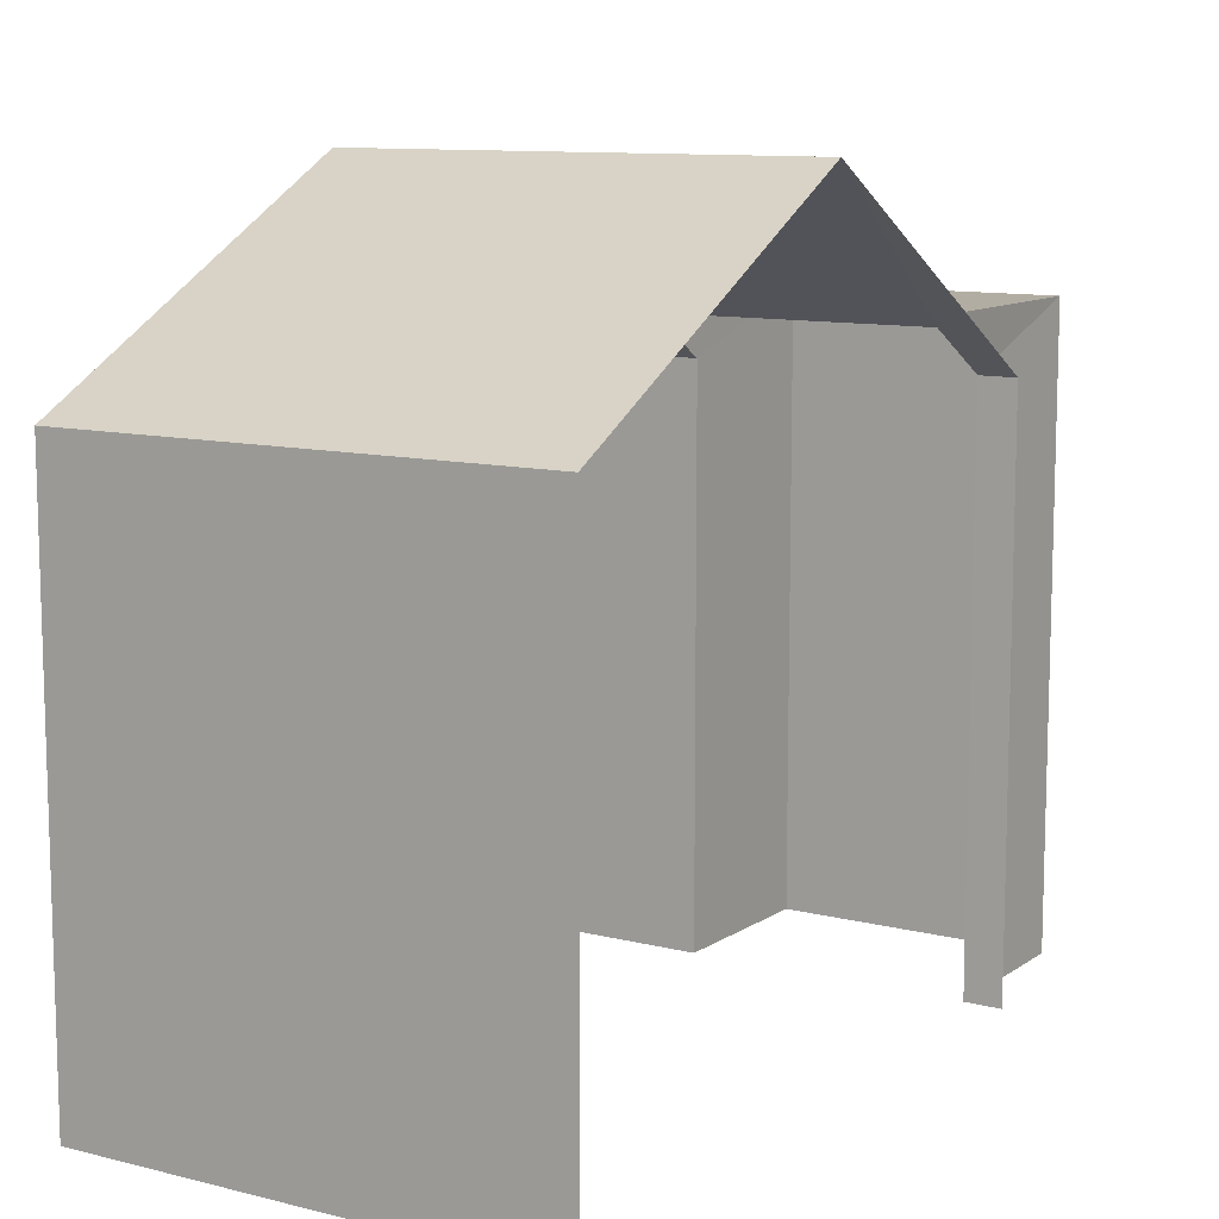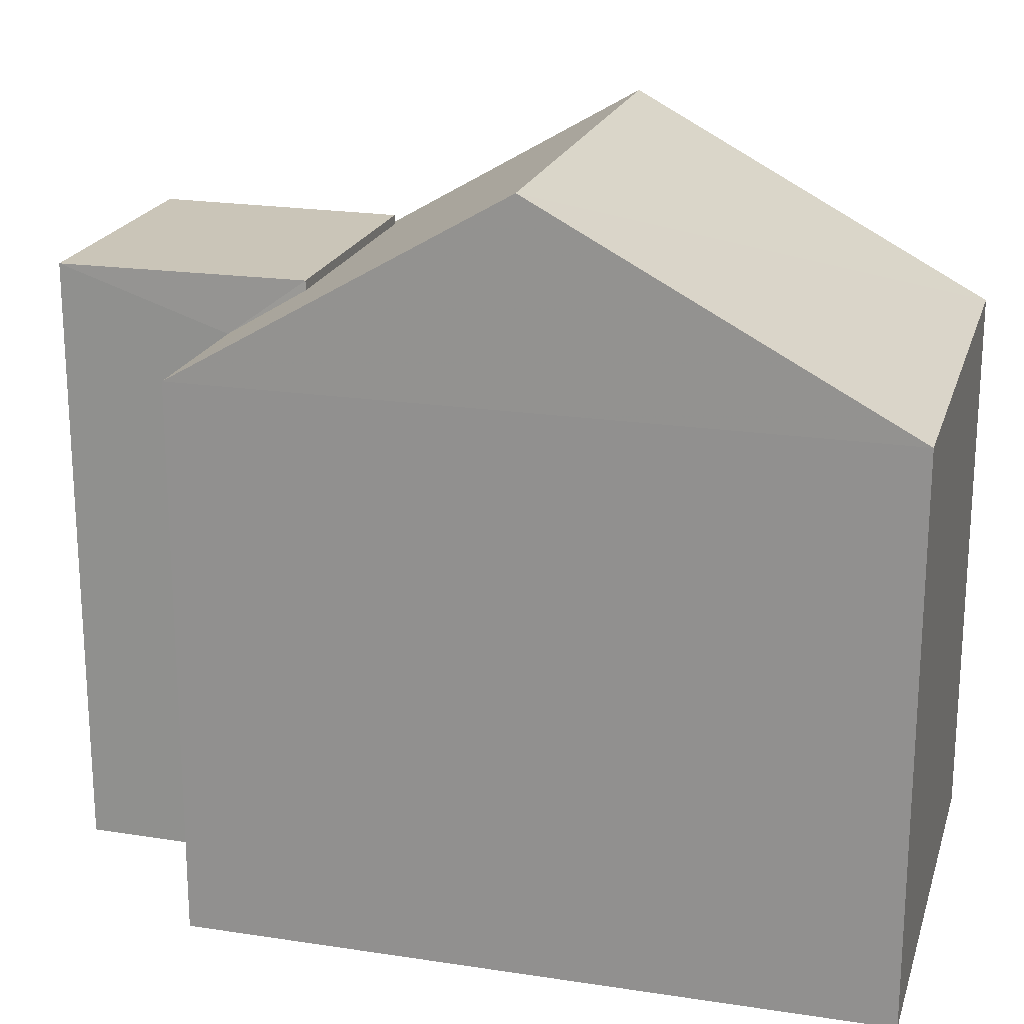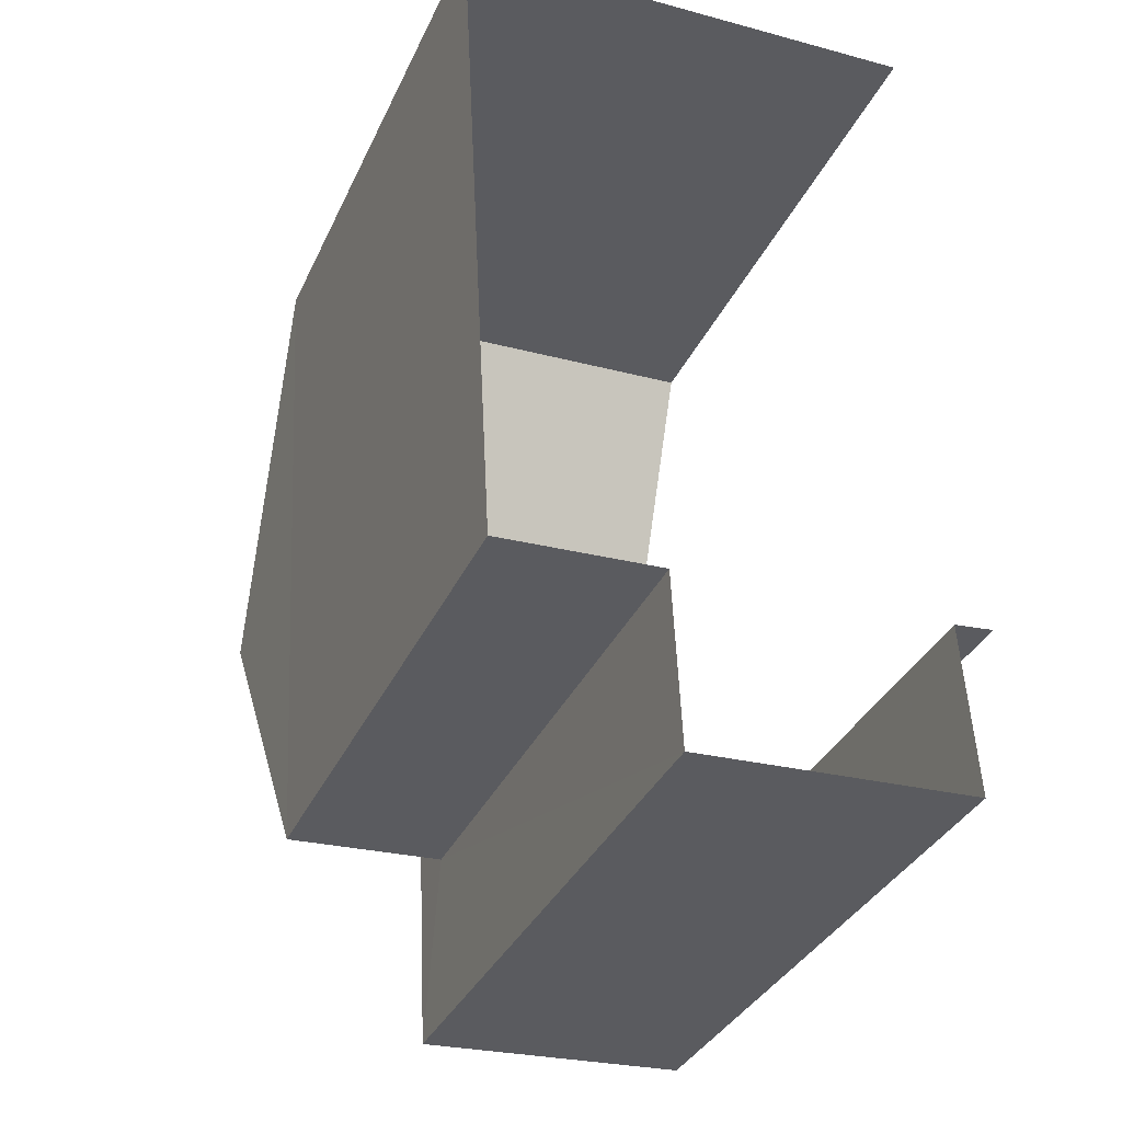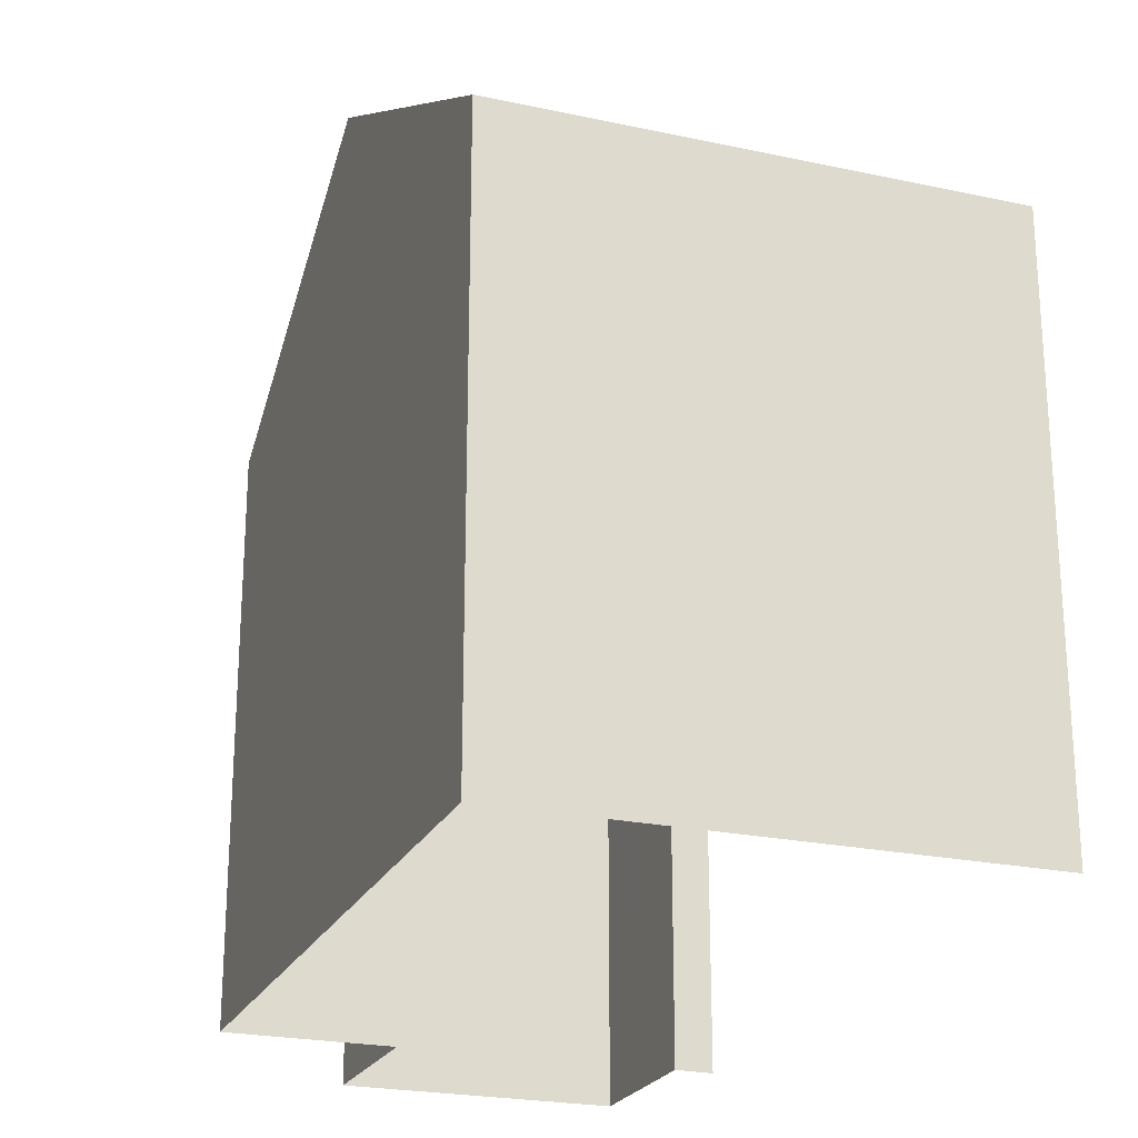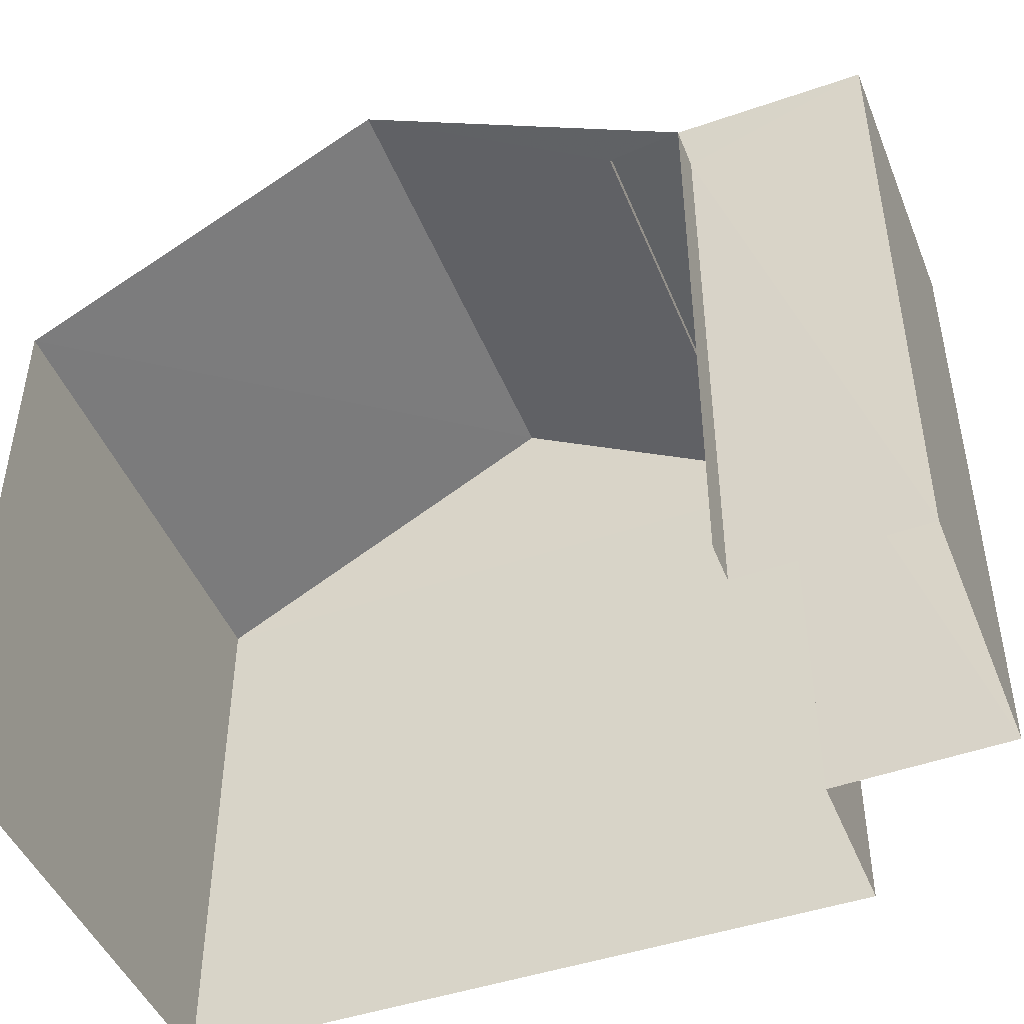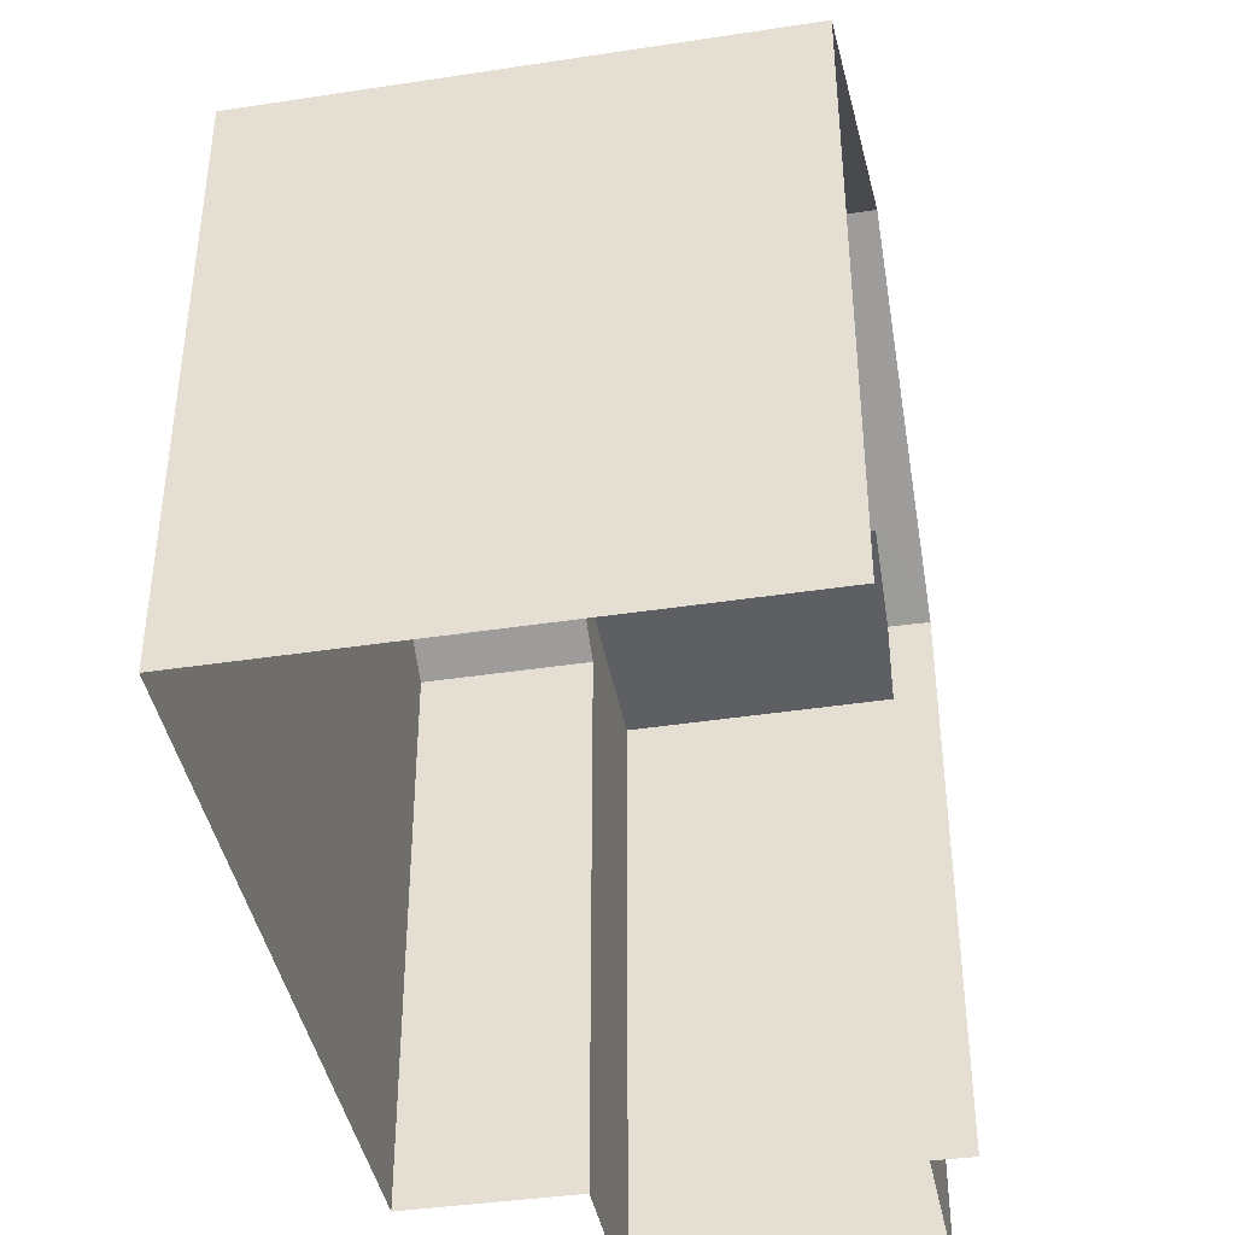
<metadata>
{"format":"obj","ext":"obj","renderer":"f3d","projection":"perspective","resolution":1024,"background":"white","views":[{"elev":10.5,"azim":-150.9,"up":"+Z"},{"elev":20.5,"azim":102.4,"up":"+Z"},{"elev":-34.9,"azim":157.7,"up":"+Y"},{"elev":-23.1,"azim":156.9,"up":"+Z"},{"elev":-46.3,"azim":-71.6,"up":"+Z"},{"elev":-41.1,"azim":-172.5,"up":"+Z"}]}
</metadata>
<code>
v -3.726e+05 -1.055e+05 23.36
v -3.726e+05 -1.055e+05 23.36
v -3.726e+05 -1.055e+05 23.36
v -3.726e+05 -1.055e+05 23.36
v -3.726e+05 -1.055e+05 23.36
v -3.726e+05 -1.055e+05 23.36
v -3.726e+05 -1.055e+05 23.36
v -3.726e+05 -1.055e+05 23.36
v -3.726e+05 -1.055e+05 29.73
v -3.726e+05 -1.055e+05 31.94
v -3.726e+05 -1.055e+05 30.26
v -3.726e+05 -1.055e+05 29.73
v -3.726e+05 -1.055e+05 31.94
v -3.726e+05 -1.055e+05 30.26
v -3.726e+05 -1.055e+05 29.73
v -3.726e+05 -1.055e+05 29.73
v -3.726e+05 -1.055e+05 29.73
v -3.726e+05 -1.055e+05 29.73
v -3.726e+05 -1.055e+05 30.37
v -3.726e+05 -1.055e+05 30.37
v -3.726e+05 -1.055e+05 30.37
v -3.726e+05 -1.055e+05 30.37
f 1 2 3
f 4 5 6
f 5 1 3
f 3 7 8
f 6 5 8
f 5 3 8
f 17 8 15
f 17 15 13
f 8 7 15
f 9 10 11
f 9 11 12
f 10 13 11
f 14 13 15
f 14 15 16
f 11 13 14
f 10 17 13
f 10 18 17
f 19 20 21
f 22 19 21
f 16 15 7
f 3 16 7
f 20 2 1
f 20 19 2
f 18 6 8
f 17 18 8
f 4 6 9
f 9 18 10
f 9 6 18
f 3 2 16
f 2 19 16
f 16 22 14
f 16 19 22
f 1 12 20
f 20 12 21
f 1 5 12
f 21 12 11
f 5 4 9
f 12 5 9
f 14 22 21
f 11 14 21

</code>
